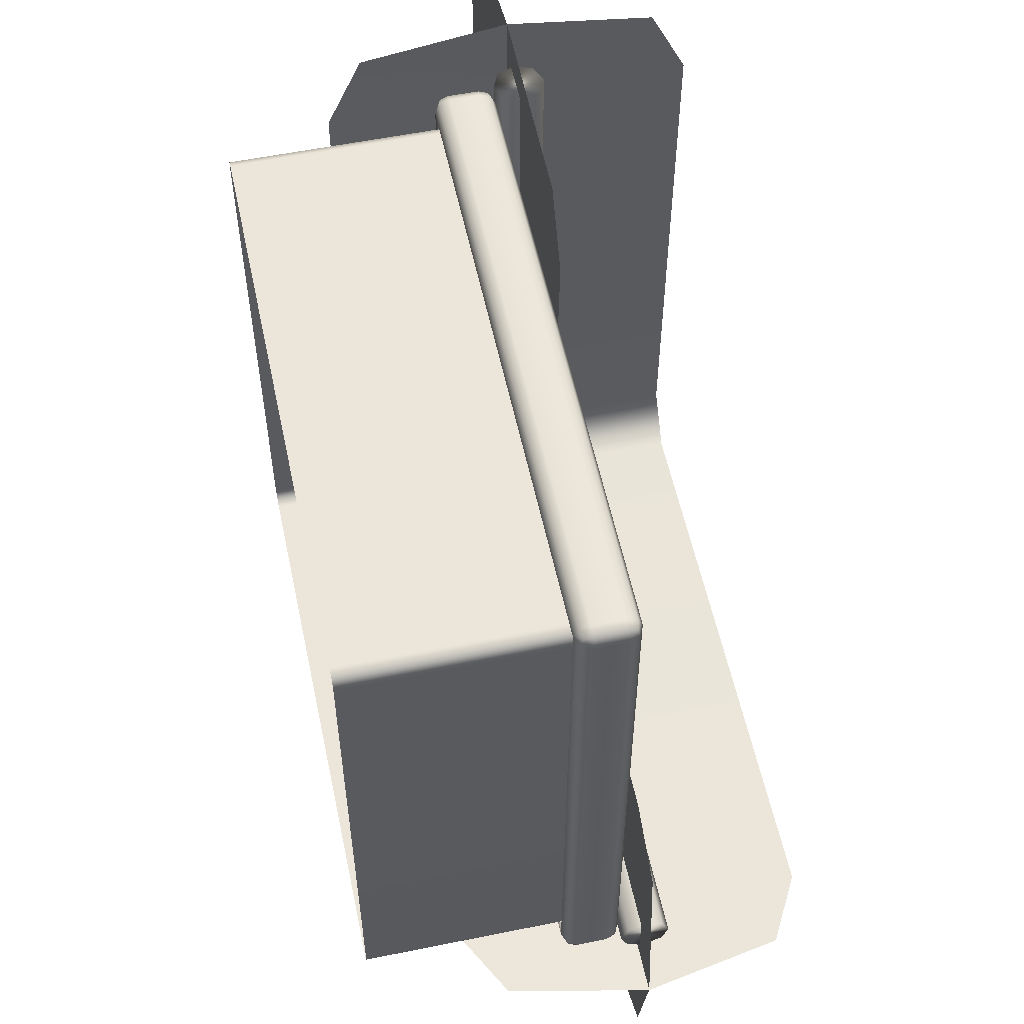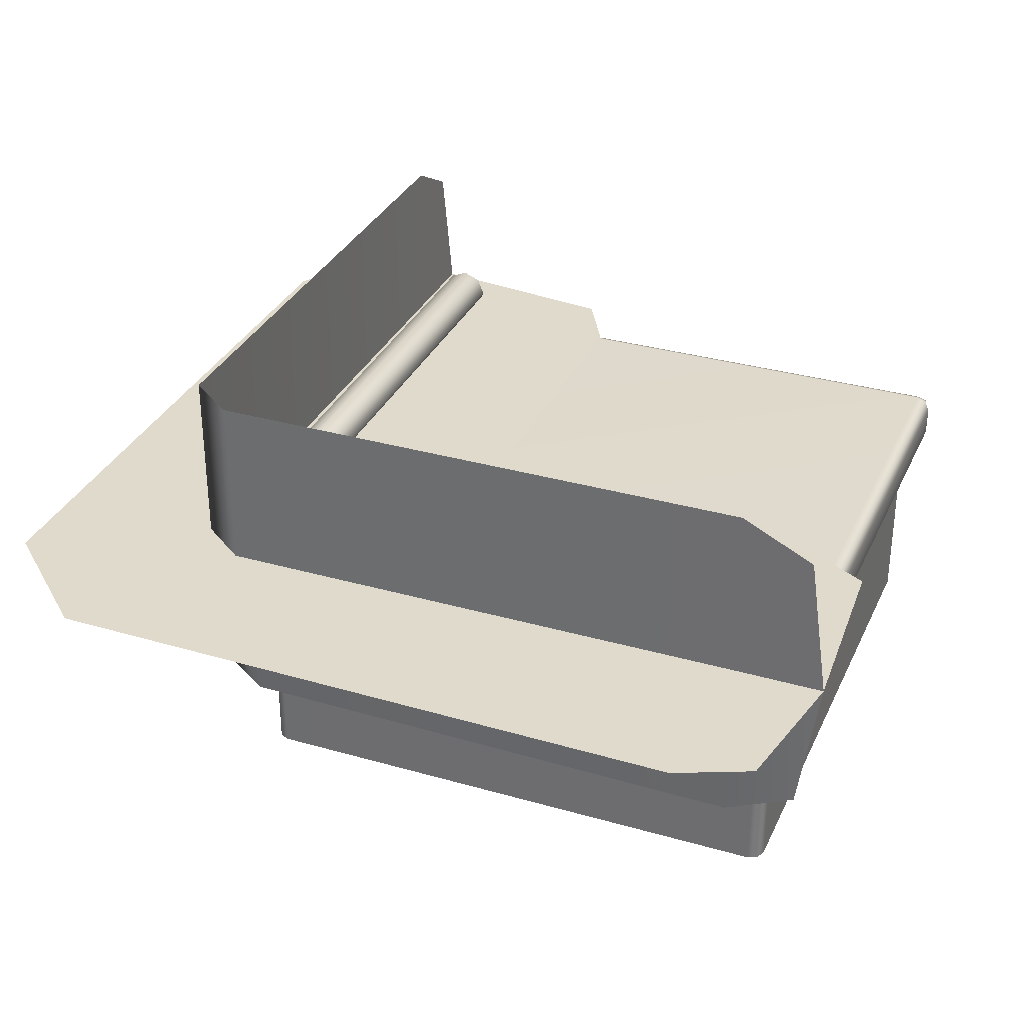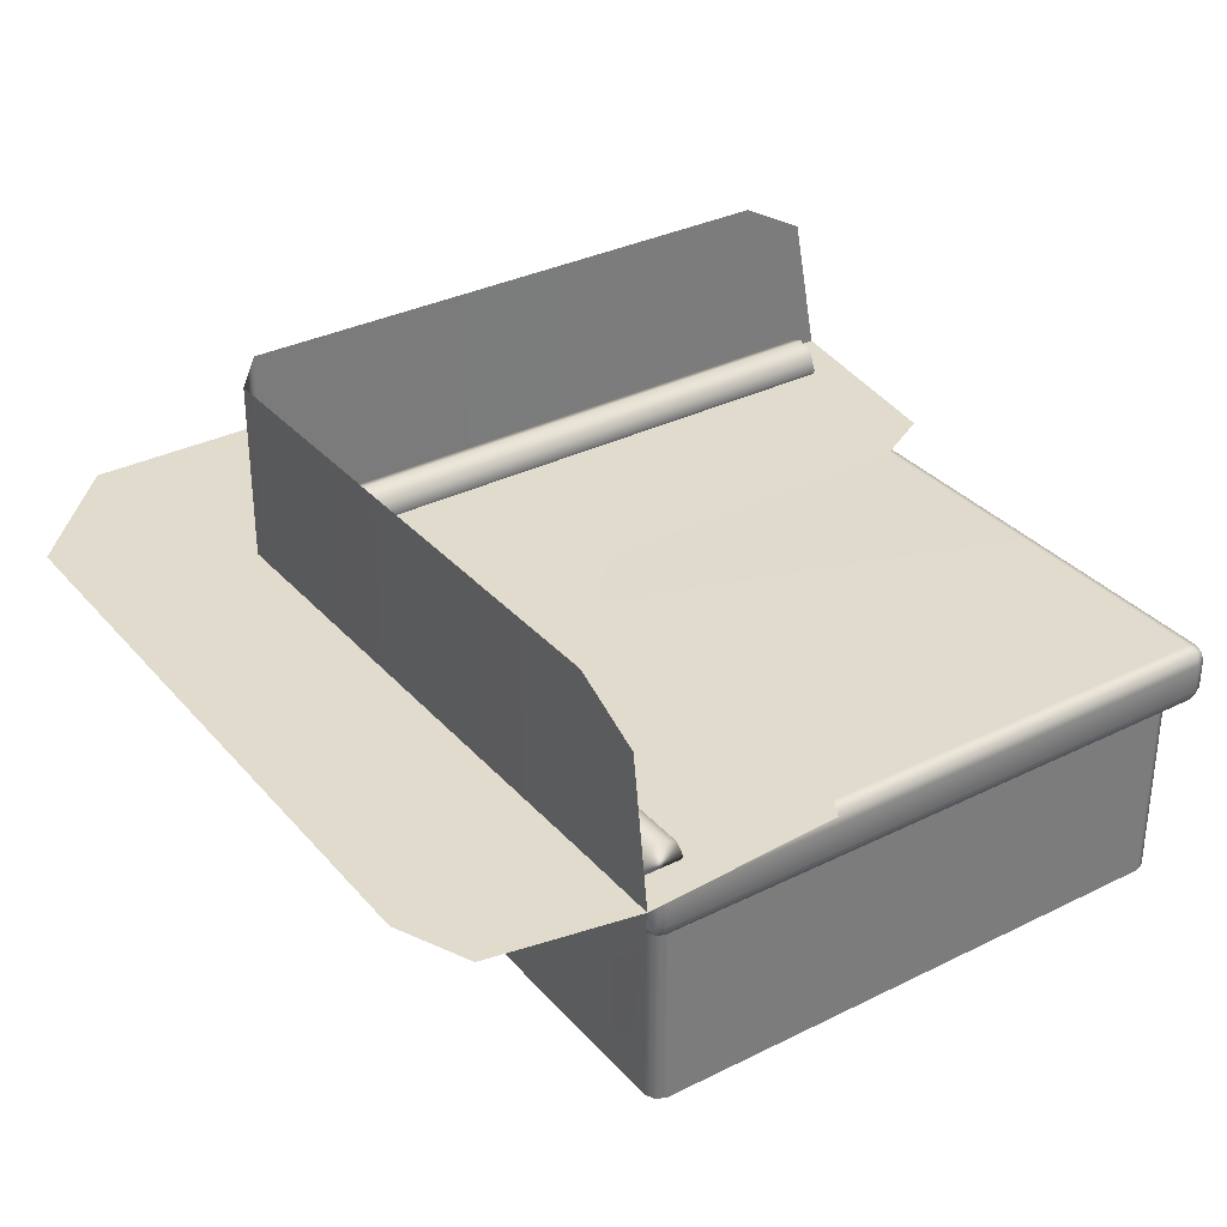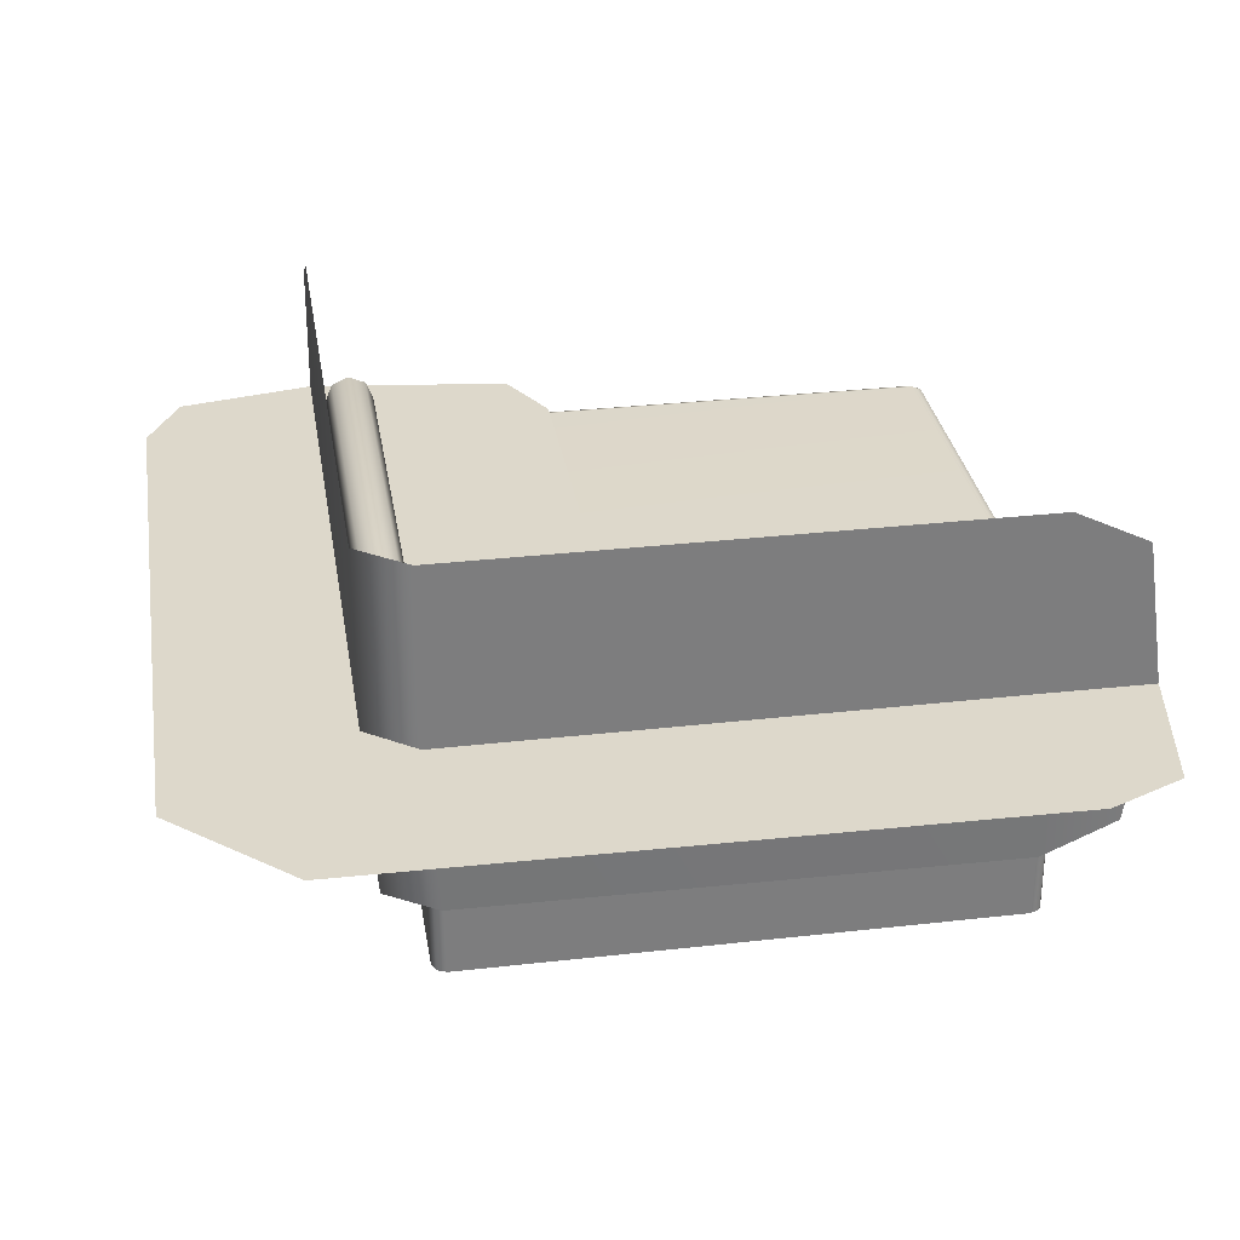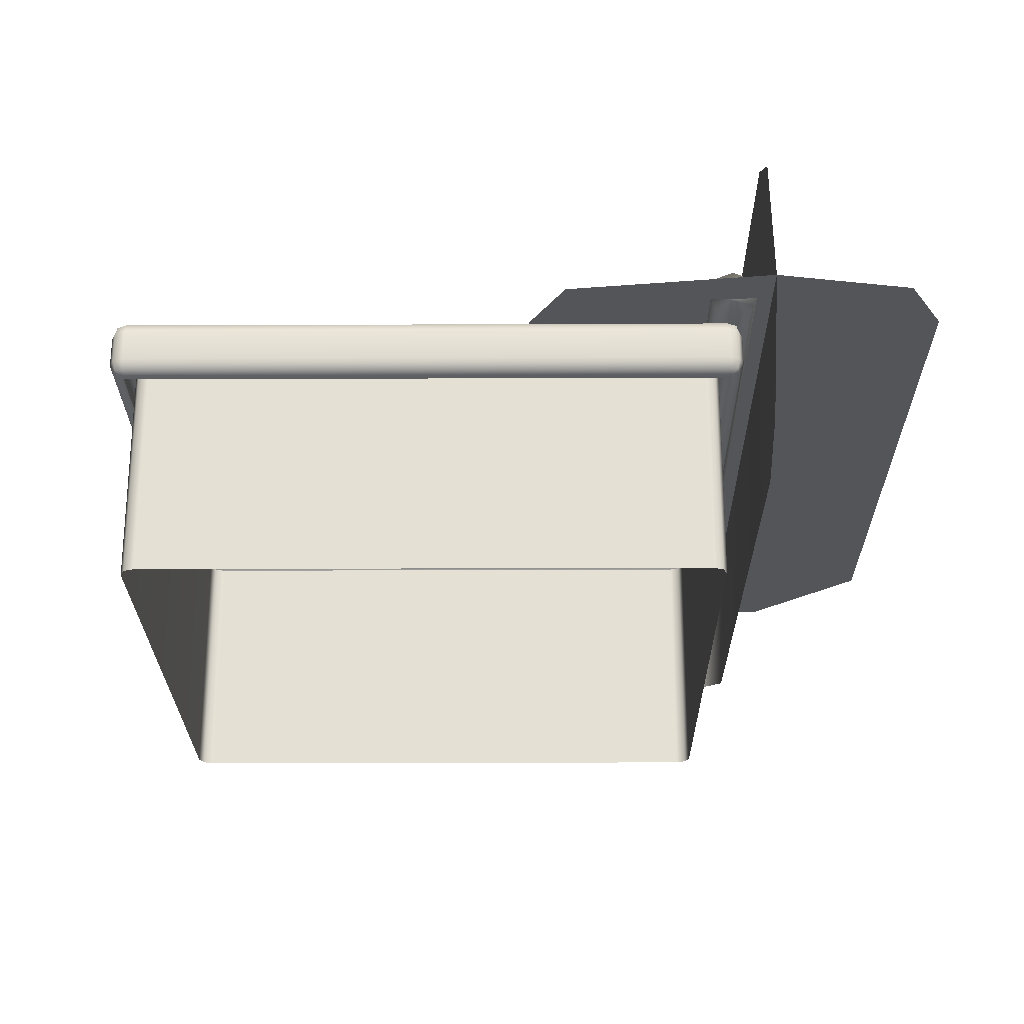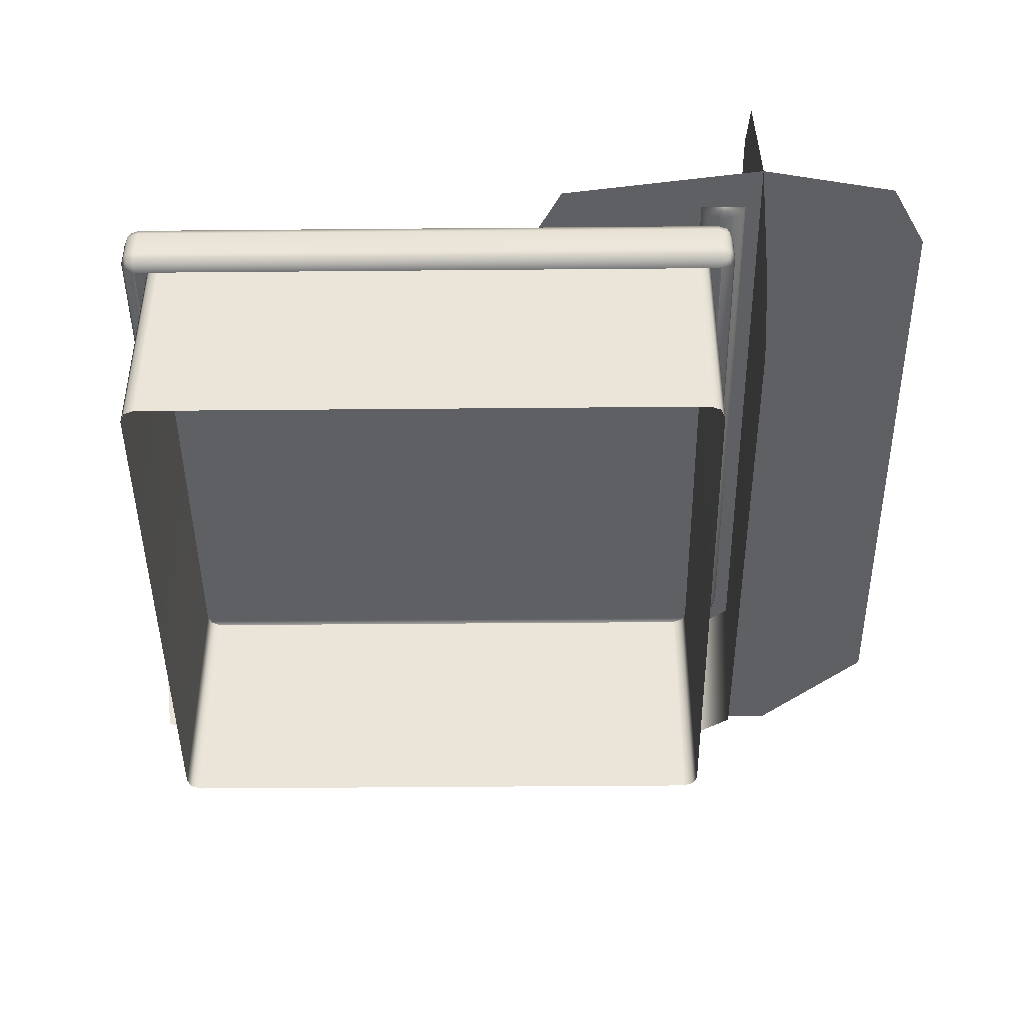
<metadata>
{"format":"obj","ext":"obj","renderer":"f3d","projection":"perspective","resolution":1024,"background":"white","views":[{"elev":56.3,"azim":78.0,"up":"+Z"},{"elev":32.5,"azim":-68.2,"up":"+Y"},{"elev":33.2,"azim":-34.4,"up":"+Y"},{"elev":31.2,"azim":-99.2,"up":"+Y"},{"elev":-24.6,"azim":90.4,"up":"+Y"},{"elev":-44.5,"azim":90.6,"up":"+Y"}]}
</metadata>
<code>
g m_sk_countertop_no_edge_02b
v 0.5092 0.5411 -0.6575
v 0.6878 0.5411 -0.6575
v 0.6375 0.5411 -0.9202
v 0.5092 0.5411 -0.9897
v -0.5951 0.5411 -0.6579
v -0.785 0.5411 -0.9897
v -0.6659 0.5411 -0.5634
v -0.9882 0.5411 -0.7711
v -0.6643 0.5411 0.4976
v -1.002 0.5411 0.4834
v -0.9395 0.5411 0.6254
v -0.6652 0.5411 0.6761
v 0.5092 0.5411 -0.6575
v 0.6878 0.5411 -0.6575
v 0.6375 0.2669 -0.646
v 0.5092 0.1974 -0.646
v -0.5951 0.5411 -0.6579
v -0.5799 0.1974 -0.6388
v -0.6659 0.5411 -0.5634
v -0.6449 0.1974 -0.5401
v -0.6643 0.5411 0.4976
v -0.6583 0.1974 0.4976
v -0.6641 0.2654 0.6368
v -0.6652 0.5411 0.6761
v 0.5092 0.5411 -0.6575
v 0.6878 0.5411 -0.6575
v 0.6375 0.5411 -0.2633
v 0.5092 0.5411 -0.1938
v -0.5951 0.5411 -0.6579
v -0.1347 0.5411 -0.1938
v -0.6659 0.5411 -0.5634
v -0.23 0.5411 -0.1054
v -0.6643 0.5411 0.4976
v -0.2065 0.5411 0.5163
v -0.2802 0.5411 0.6526
v -0.6652 0.5411 0.6761
v 0.5092 0.5411 -0.6575
v 0.6878 0.5411 -0.6575
v 0.6375 0.8153 -0.6575
v 0.5092 0.8847 -0.6575
v -0.5951 0.5411 -0.6579
v -0.5951 0.8847 -0.6579
v -0.6659 0.5411 -0.5634
v -0.6659 0.8847 -0.5634
v -0.6643 0.5411 0.4976
v -0.6643 0.8847 0.4976
v -0.665 0.8168 0.6368
v -0.6652 0.5411 0.6761
v -0.5711 0.5 -0.5716
v -0.5711 0.5 0.5716
v -0.5912 0.4917 0.5716
v -0.5912 0.4917 -0.5716
v -0.5995 0.4716 0.5716
v -0.5995 0.4716 -0.5716
v 0.572 0.5 -0.5716
v -0.5711 0.4917 -0.5917
v 0.572 0.4917 -0.5917
v -0.5711 0.4716 -0.6
v 0.572 0.4716 -0.6
v 0.572 0.5 0.5716
v 0.5921 0.4917 -0.5716
v 0.5921 0.4917 0.5716
v 0.6005 0.4716 -0.5716
v 0.6005 0.4716 0.5716
v 0.572 0.4917 0.5917
v -0.5711 0.4917 0.5917
v 0.572 0.4716 0.6
v -0.5711 0.4716 0.6
v 0.572 0.4147 -0.6
v 0.5921 0.4147 -0.5917
v 0.5921 0.4716 -0.5917
v -0.5711 0.4147 -0.6
v -0.5912 0.4716 -0.5917
v -0.5912 0.4147 -0.5917
v -0.5711 0.3946 -0.5917
v 0.572 0.3946 -0.5917
v 0.6005 0.4147 -0.5716
v 0.5921 0.4716 -0.5917
v 0.5921 0.4147 -0.5917
v 0.572 0.4147 0.6
v 0.5921 0.4716 0.5917
v 0.5921 0.4147 0.5917
v -0.5875 0.488 -0.588
v 0.5884 0.488 -0.588
v 0.5921 0.3946 -0.5716
v 0.6005 0.4147 0.5716
v 0.5921 0.3946 0.5716
v 0.5921 0.4147 0.5917
v 0.5921 0.4716 0.5917
v 0.5884 0.3983 -0.588
v 0.572 0.3946 0.5917
v -0.5711 0.4147 0.6
v -0.5711 0.3946 0.5917
v 0.5884 0.3983 0.588
v 0.5884 0.3983 0.588
v 0.5884 0.488 0.588
v -0.5912 0.4147 0.5917
v -0.5912 0.4716 0.5917
v -0.5875 0.3983 0.588
v -0.5875 0.488 0.588
v -0.5912 0.4716 0.5917
v -0.5995 0.4147 0.5716
v -0.5912 0.4147 0.5917
v -0.5995 0.4147 -0.5716
v -0.5912 0.4147 -0.5917
v -0.5912 0.4716 -0.5917
v -0.5912 0.3946 0.5716
v -0.5912 0.3946 -0.5716
v -0.5875 0.3983 -0.588
v -0.5875 0.3983 0.588
v 0.572 0.3863 -0.5716
v 0.572 0.3863 0.5716
v 0.5921 0.3946 0.5716
v 0.5921 0.3946 -0.5716
v 0.5884 0.3983 0.588
v 0.572 0.3946 0.5917
v -0.5711 0.3946 0.5917
v -0.5711 0.3863 0.5716
v -0.5875 0.3983 0.588
v -0.5912 0.3946 0.5716
v -0.5912 0.3946 -0.5716
v -0.5711 0.3863 -0.5716
v 0.572 0.3946 -0.5917
v -0.5711 0.3946 -0.5917
v 0.5884 0.3983 -0.588
v -0.5875 0.3983 -0.588
v 0.5884 0.3983 -0.588
v -0.5875 0.3983 -0.588
v -0.5351 0.4772 0.5553
v 0.536 0.4772 0.5553
v 0.536 -2e-08 0.5553
v -0.5351 -2e-08 0.5553
v 0.5557 0.4772 0.5471
v 0.5557 -2e-08 0.5471
v -0.5547 -2e-08 0.5471
v -0.5547 0.4772 0.5471
v -0.5358 -2e-08 -0.5553
v 0.536 -2e-08 -0.5553
v 0.536 0.4772 -0.5553
v -0.5358 0.4772 -0.5553
v 0.5557 -2e-08 -0.5471
v 0.5557 0.4772 -0.5471
v -0.5549 0.4772 -0.5473
v -0.5549 -2e-08 -0.5473
v 0.5638 0.4772 0.5275
v 0.5638 0.4772 -0.5275
v 0.5638 -2e-08 -0.5275
v 0.5638 -2e-08 0.5275
v 0.5557 -2e-08 0.5471
v 0.5557 0.4772 0.5471
v 0.5557 0.4772 -0.5471
v 0.5557 -2e-08 -0.5471
v -0.5629 0.4772 -0.5282
v -0.5629 0.4772 0.5275
v -0.5629 -2e-08 0.5275
v -0.5629 -2e-08 -0.5282
v -0.5547 0.4772 0.5471
v -0.5547 -2e-08 0.5471
v -0.5549 -2e-08 -0.5473
v -0.5549 0.4772 -0.5473
v -0.5443 0.5803 -0.6178
v -0.3825 0.5803 -0.6177
v -0.3802 0.5942 -0.5842
v -0.5354 0.5942 -0.5842
v -0.548 0.5468 -0.6317
v -0.3834 0.5468 -0.6316
v -0.5443 0.5133 -0.6178
v -0.3825 0.5133 -0.6177
v -0.5354 0.4994 -0.5842
v -0.3802 0.4994 -0.5842
v -0.5265 0.5133 -0.5506
v -0.378 0.5133 -0.5506
v -0.5229 0.5468 -0.5366
v -0.3771 0.5468 -0.5367
v -0.5265 0.5803 -0.5506
v -0.378 0.5803 -0.5506
v 0.6005 0.584 -0.6177
v 0.6005 0.55 -0.6316
v 0.6005 0.516 -0.6177
v 0.6005 0.5019 -0.5847
v 0.6005 0.516 -0.5507
v -0.3771 0.5468 -0.5367
v 0.6005 0.55 -0.5366
v 0.6005 0.55 -0.5366
v 0.6005 0.584 -0.5507
v 0.6005 0.5981 -0.5847
v -0.5309 0.5468 -0.535
v -0.538 0.5133 -0.5483
v -0.5379 0.5468 -0.5303
v -0.548 0.5133 -0.5419
v -0.5553 0.4994 -0.5806
v -0.5724 0.4994 -0.5699
v -0.5725 0.5133 -0.6129
v -0.5967 0.5133 -0.598
v -0.5796 0.5468 -0.6262
v -0.6068 0.5468 -0.6096
v -0.5725 0.5803 -0.6129
v -0.5967 0.5803 -0.598
v -0.5553 0.5942 -0.5806
v -0.5724 0.5942 -0.5699
v -0.548 0.5803 -0.5419
v -0.538 0.5803 -0.5483
v -0.5842 0.5942 -0.553
v -0.5549 0.5803 -0.532
v -0.5881 0.5942 -0.5305
v -0.619 0.5803 -0.5416
v -0.6134 0.5803 -0.5739
v -0.6318 0.5468 -0.5462
v -0.6256 0.5468 -0.5826
v -0.619 0.5133 -0.5416
v -0.6134 0.5133 -0.5739
v -0.5881 0.4994 -0.5305
v -0.5842 0.4994 -0.553
v -0.5572 0.5133 -0.5193
v -0.5549 0.5133 -0.532
v -0.5444 0.5468 -0.5147
v -0.5428 0.5468 -0.5233
v -0.5572 0.5803 -0.5193
v -0.5881 0.4994 -0.3752
v -0.5572 0.5133 -0.3725
v -0.5572 0.5133 0.6
v -0.5881 0.4994 0.6
v -0.619 0.5133 -0.378
v -0.619 0.5133 0.6
v -0.6318 0.5468 -0.3792
v -0.6318 0.5468 0.6
v -0.619 0.5803 -0.378
v -0.619 0.5803 0.6
v -0.5881 0.5942 -0.3752
v -0.5881 0.5942 0.6
v -0.5444 0.5468 0.6
v -0.5444 0.5468 -0.3713
v -0.5572 0.5803 0.6
v -0.5572 0.5803 -0.3725
g m_sk_countertop_no_edge_02b_0
f 3 2 1
f 3 1 4
f 4 1 5
f 6 4 5
f 6 5 7
f 8 6 7
f 8 7 9
f 10 8 9
f 11 10 9
f 12 11 9
f 15 14 13
f 15 13 16
f 16 13 17
f 18 16 17
f 18 17 19
f 20 18 19
f 20 19 21
f 22 20 21
f 23 22 21
f 24 23 21
f 27 26 25
f 27 25 28
f 28 25 29
f 30 28 29
f 30 29 31
f 32 30 31
f 32 31 33
f 34 32 33
f 35 34 33
f 36 35 33
f 39 38 37
f 39 37 40
f 40 37 41
f 42 40 41
f 42 41 43
f 44 42 43
f 44 43 45
f 46 44 45
f 47 46 45
f 48 47 45
g m_sk_countertop_no_edge_02b_1
f 51 50 49
f 52 51 49
f 53 51 52
f 54 53 52
f 49 50 55
f 49 55 56
f 55 57 56
f 56 57 58
f 57 59 58
f 50 60 55
f 55 60 61
f 60 62 61
f 61 62 63
f 62 64 63
f 60 50 65
f 50 66 65
f 65 66 67
f 66 68 67
f 59 69 58
f 70 69 59
f 71 70 59
f 59 57 71
f 69 72 58
f 58 72 73
f 72 74 73
f 75 72 69
f 72 75 74
f 76 75 69
f 69 70 76
f 63 64 77
f 63 77 78
f 77 79 78
f 67 68 80
f 81 67 80
f 82 81 80
f 58 73 56
f 73 83 56
f 63 78 61
f 78 84 61
f 77 85 79
f 77 86 85
f 86 87 85
f 64 86 77
f 86 64 88
f 86 88 87
f 64 89 88
f 85 90 79
f 80 91 82
f 80 92 91
f 92 93 91
f 91 94 82
f 88 95 87
f 64 62 89
f 62 96 89
f 60 96 62
f 92 97 93
f 92 68 97
f 68 98 97
f 68 92 80
f 97 99 93
f 68 66 98
f 66 100 98
f 50 100 66
f 50 51 100
f 101 100 51
f 53 101 51
f 101 53 102
f 103 101 102
f 102 53 54
f 104 102 54
f 105 104 54
f 106 105 54
f 107 102 104
f 102 107 103
f 108 107 104
f 104 105 108
f 54 52 106
f 52 83 106
f 49 83 52
f 105 109 108
f 107 110 103
f 49 56 83
f 113 112 111
f 114 113 111
f 112 113 115
f 112 115 116
f 116 117 112
f 117 118 112
f 118 117 119
f 118 119 120
f 118 120 121
f 122 118 121
f 111 122 123
f 122 124 123
f 111 123 125
f 111 125 114
f 122 121 126
f 122 126 124
f 55 84 57
f 57 84 71
f 55 61 84
f 70 127 76
f 75 128 74
f 81 96 65
f 67 81 65
f 60 65 96
f 131 130 129
f 132 131 129
f 133 130 131
f 134 133 131
f 132 129 135
f 129 136 135
f 139 138 137
f 140 139 137
f 141 138 139
f 142 141 139
f 140 137 143
f 137 144 143
f 147 146 145
f 148 147 145
f 148 145 149
f 145 150 149
f 146 147 151
f 147 152 151
f 155 154 153
f 156 155 153
f 157 154 155
f 158 157 155
f 159 156 153
f 160 159 153
g m_sk_countertop_no_edge_02b_2
f 163 162 161
f 164 163 161
f 161 162 165
f 162 166 165
f 165 166 167
f 166 168 167
f 167 168 169
f 168 170 169
f 169 170 171
f 170 172 171
f 171 172 173
f 172 174 173
f 173 174 175
f 174 176 175
f 176 163 164
f 175 176 164
f 162 177 166
f 162 163 177
f 177 178 166
f 166 178 168
f 178 179 168
f 168 179 170
f 179 180 170
f 170 180 172
f 180 181 172
f 181 180 179
f 179 178 181
f 172 181 182
f 181 183 182
f 178 183 181
f 178 177 183
f 174 184 176
f 184 185 176
f 177 185 183
f 176 185 163
f 185 186 163
f 163 186 177
f 177 186 185
f 187 173 175
f 187 188 173
f 188 187 189
f 190 188 189
f 191 188 190
f 192 191 190
f 193 191 192
f 194 193 192
f 195 193 194
f 196 195 194
f 197 195 196
f 198 197 196
f 199 197 198
f 200 199 198
f 189 187 201
f 187 202 201
f 202 199 200
f 201 202 200
f 197 199 161
f 199 164 161
f 199 202 164
f 197 161 165
f 195 197 165
f 195 165 167
f 193 195 167
f 193 167 169
f 191 193 169
f 191 169 171
f 188 191 171
f 188 171 173
f 202 175 164
f 202 187 175
f 203 200 198
f 204 201 200
f 203 204 200
f 204 203 205
f 205 203 206
f 203 207 206
f 206 207 208
f 207 209 208
f 208 209 210
f 209 211 210
f 210 211 212
f 211 213 212
f 212 213 214
f 213 215 214
f 214 215 216
f 215 217 216
f 217 204 218
f 216 217 218
f 218 204 205
f 207 203 198
f 207 198 196
f 209 207 196
f 209 196 194
f 211 209 194
f 211 194 192
f 213 211 192
f 213 192 190
f 215 213 190
f 215 190 189
f 217 215 189
f 217 189 201
f 204 217 201
f 219 212 214
f 220 219 214
f 220 214 216
f 219 220 221
f 222 219 221
f 223 219 222
f 224 223 222
f 225 223 224
f 226 225 224
f 227 225 226
f 228 227 226
f 228 224 222
f 228 226 224
f 229 227 228
f 230 229 228
f 230 222 221
f 230 228 222
f 221 220 231
f 220 232 231
f 231 232 233
f 221 231 233
f 233 230 221
f 232 234 233
f 234 229 230
f 233 234 230
f 227 229 206
f 229 205 206
f 229 234 205
f 227 206 208
f 225 227 208
f 225 208 210
f 223 225 210
f 223 210 212
f 219 223 212
f 234 232 218
f 234 218 205
f 232 216 218
f 232 220 216

</code>
